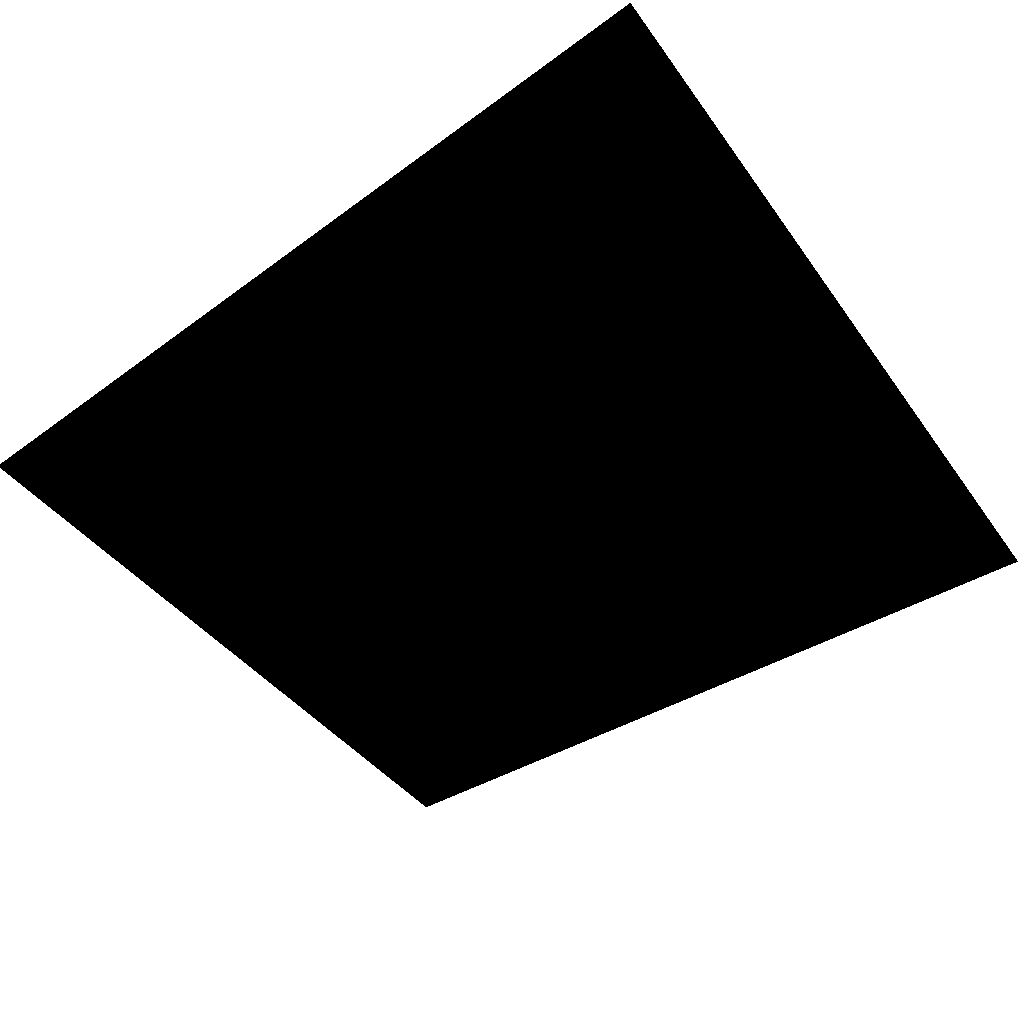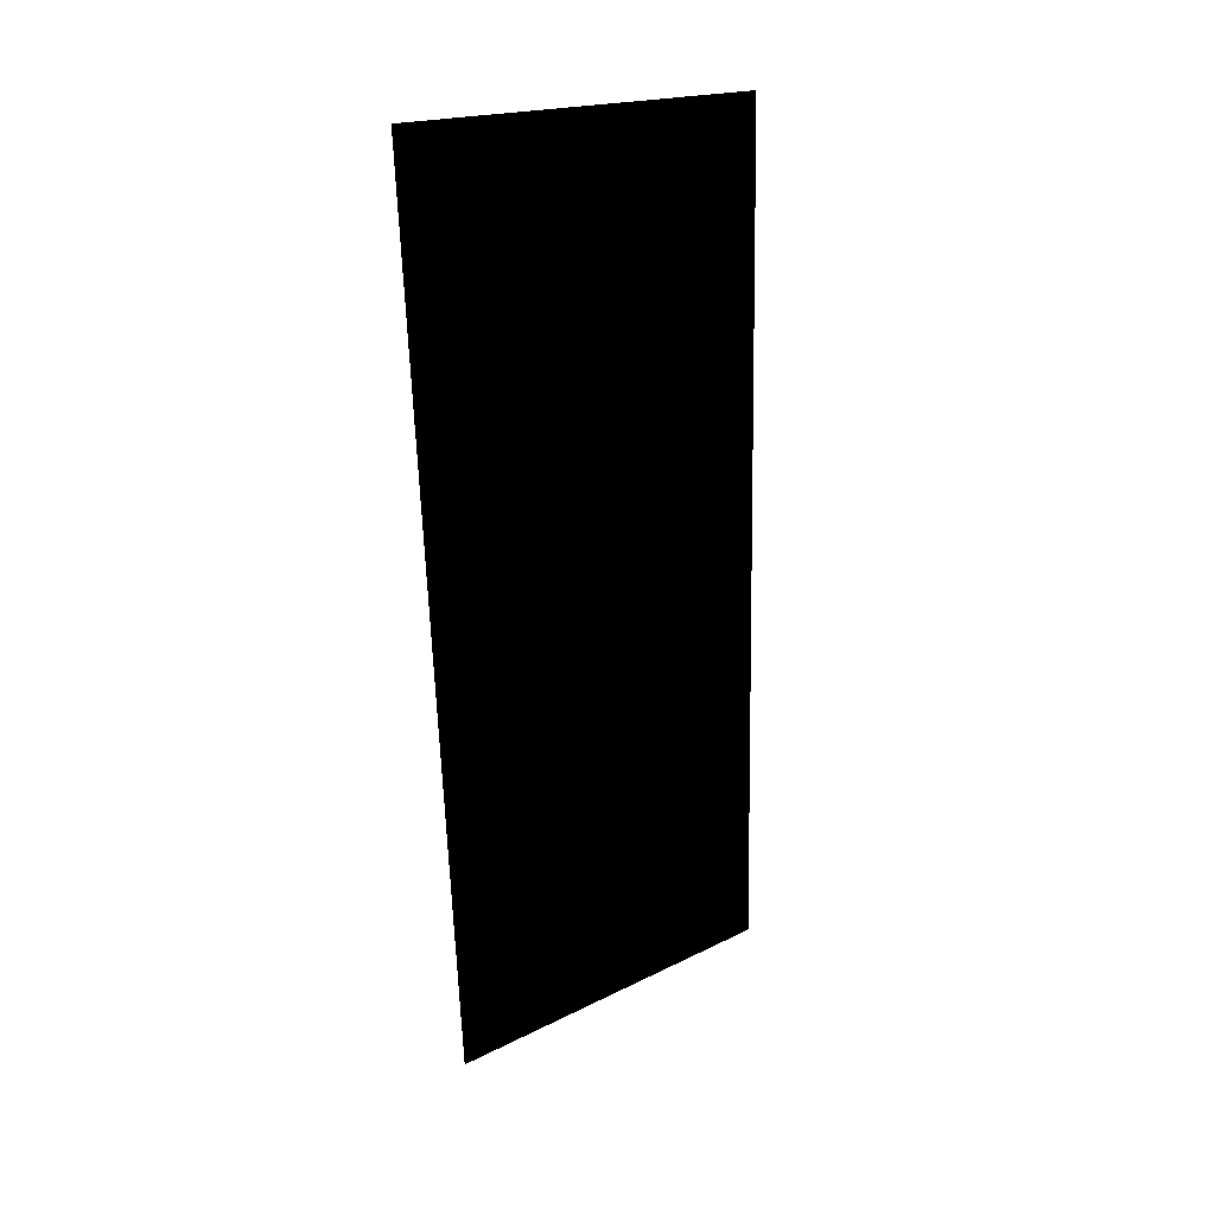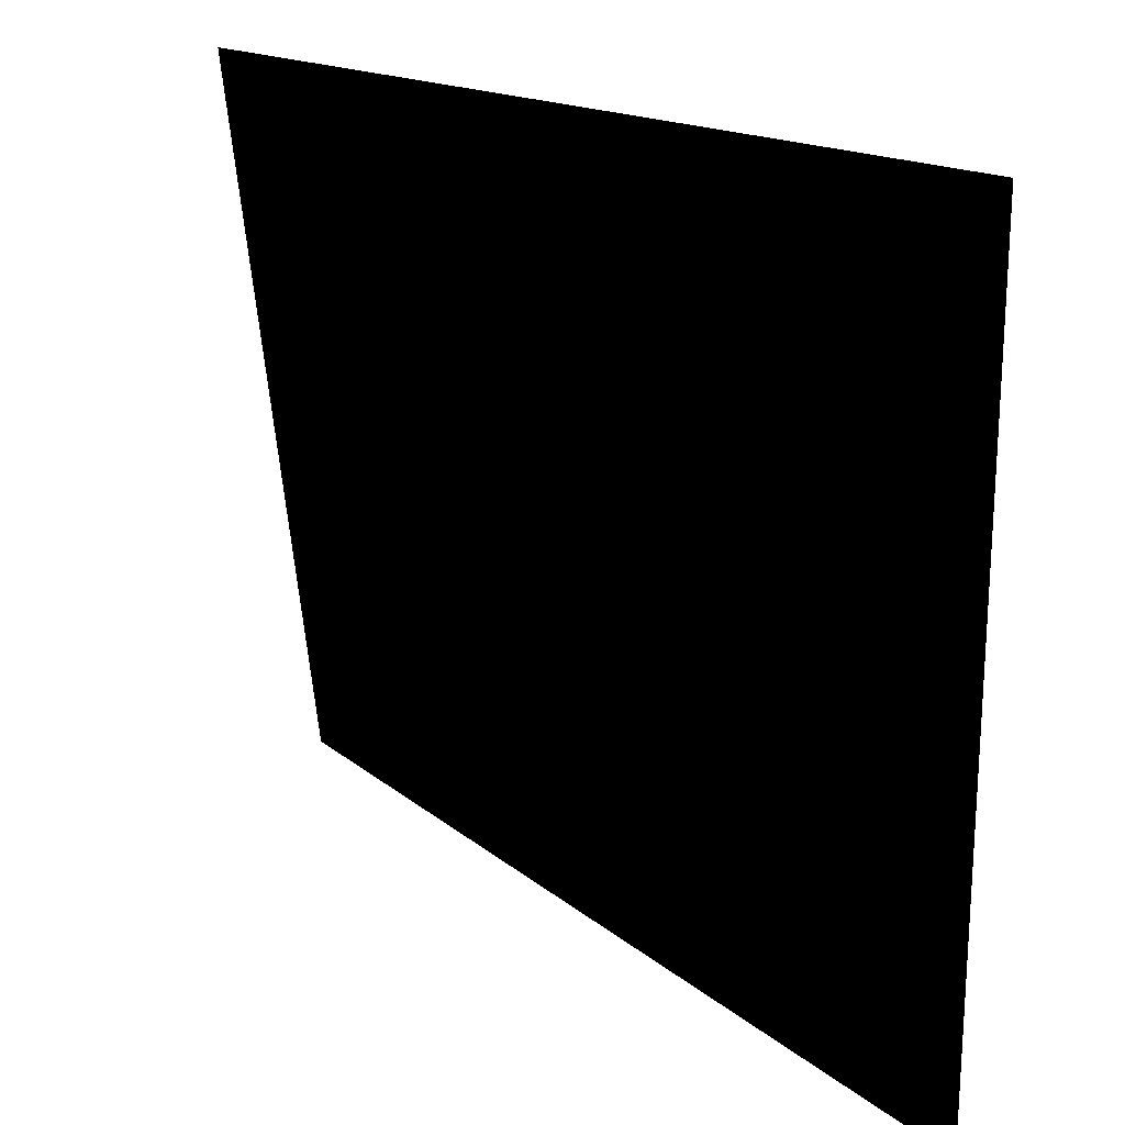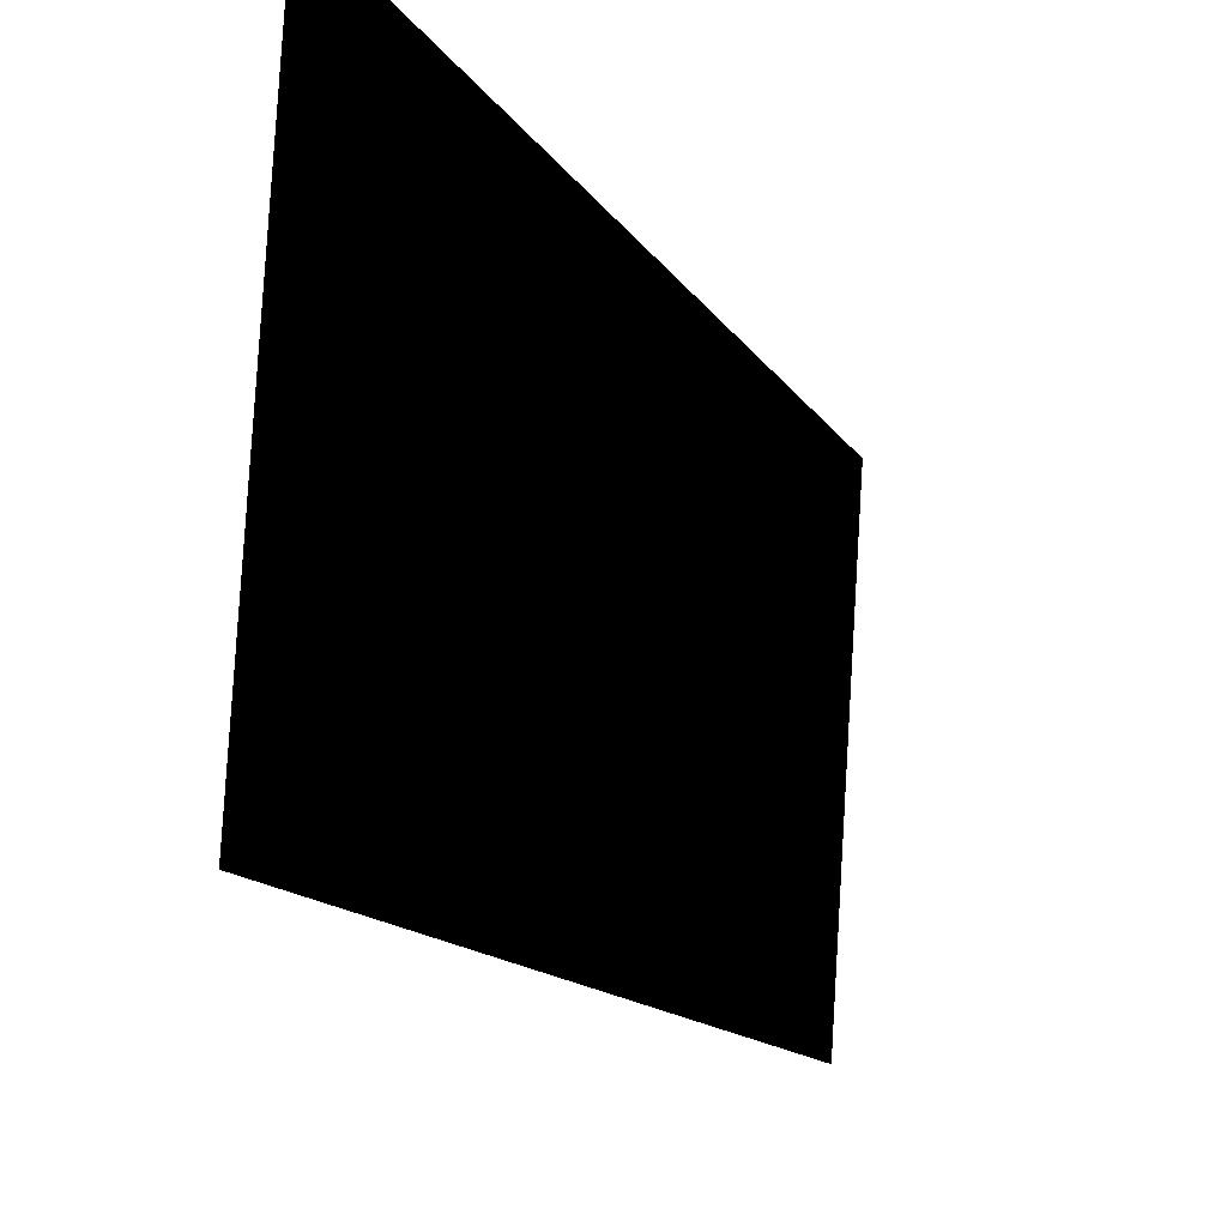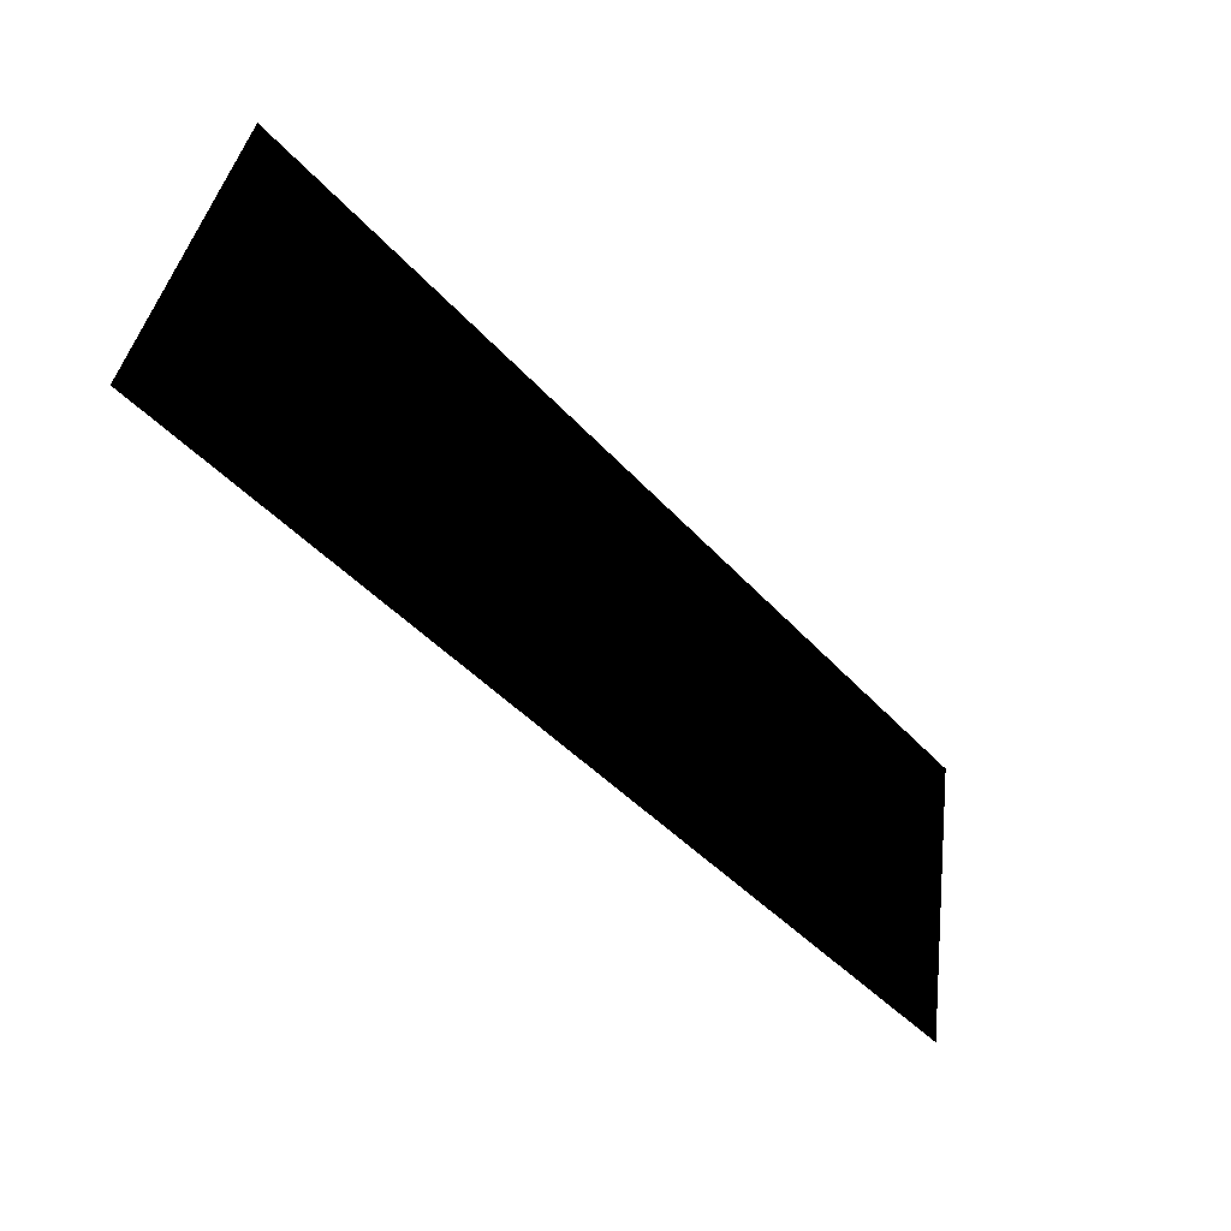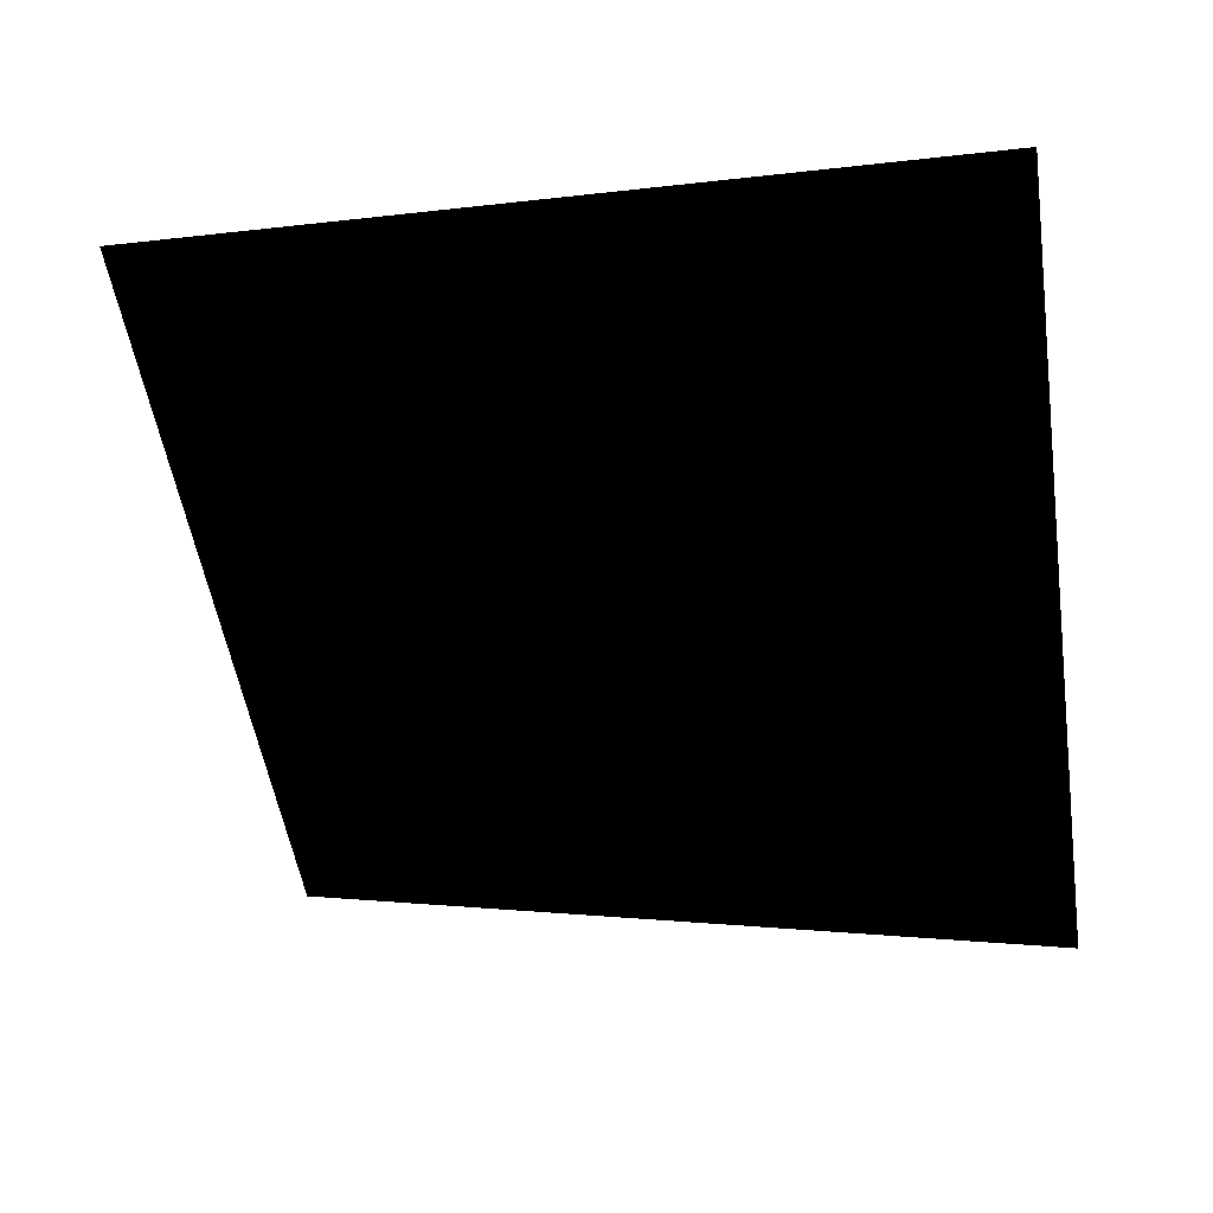
<metadata>
{"format":"obj","ext":"obj","renderer":"f3d","projection":"perspective","resolution":1024,"background":"white","views":[{"elev":-63.6,"azim":-144.0,"up":"+Z"},{"elev":11.1,"azim":108.0,"up":"+Y"},{"elev":20.1,"azim":-136.0,"up":"+Y"},{"elev":-30.6,"azim":-56.8,"up":"+Y"},{"elev":-68.8,"azim":-44.5,"up":"+Y"},{"elev":-76.2,"azim":-174.5,"up":"+Z"}]}
</metadata>
<code>
g ENV_SY02_HW_Decal_Web_Purple_MO
v 0.8633 0.7705 -1.031e-05
v 0.6446 -0.5171 -1.031e-05
v -0.8502 -0.7706 -1.031e-05
v -0.8502 0.7849 -1.031e-05
g ENV_SY02_HW_Decal_Web_Purple_MO_0
f 3 2 1
f 4 3 1

</code>
